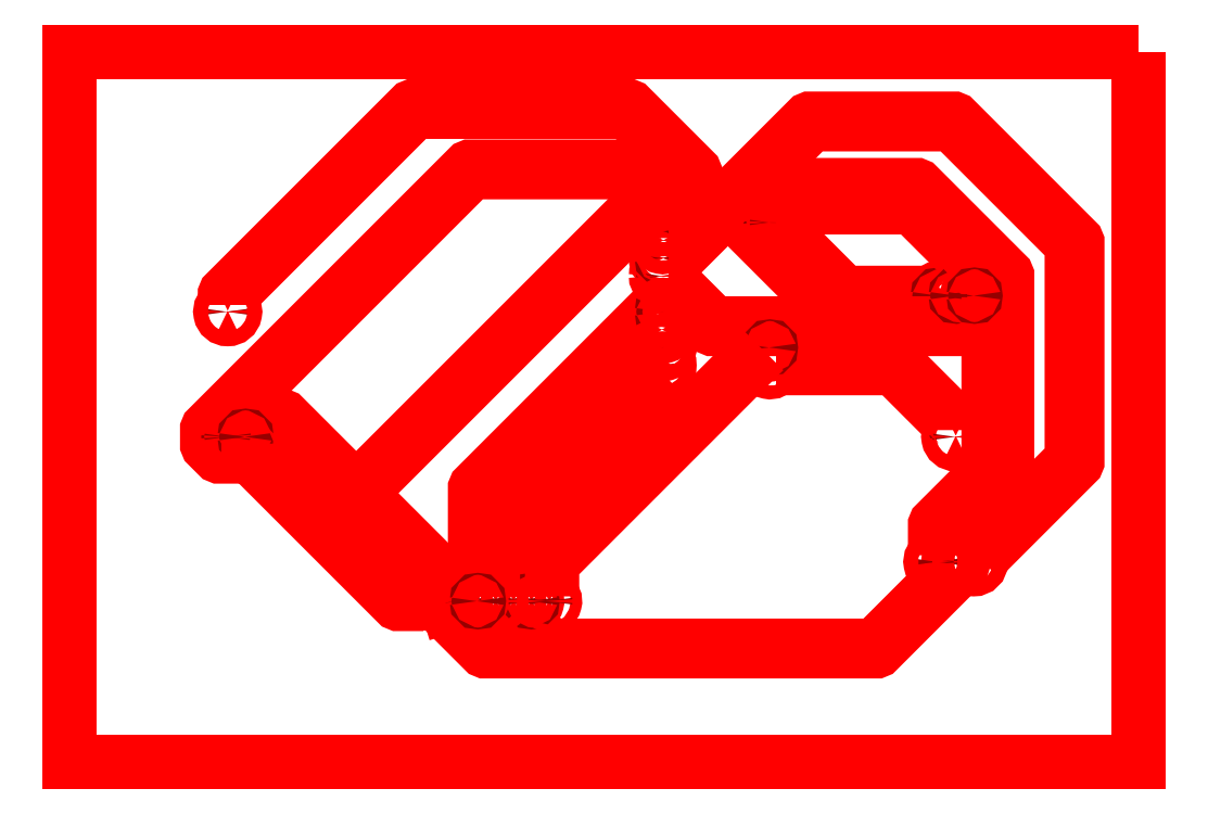
<metadata>
{"format":"dxf","ext":"dxf","renderer":"ezdxf+matplotlib","layout":"modelspace","background":"white","min_lineweight":24,"dpi":150}
</metadata>
<code>
0
SECTION
2
ENTITIES
0
INSERT
8
0
2
partANN$$DOCUMENT
10
0
20
0
30
0
0
ENDSEC
0
EOF

</code>
